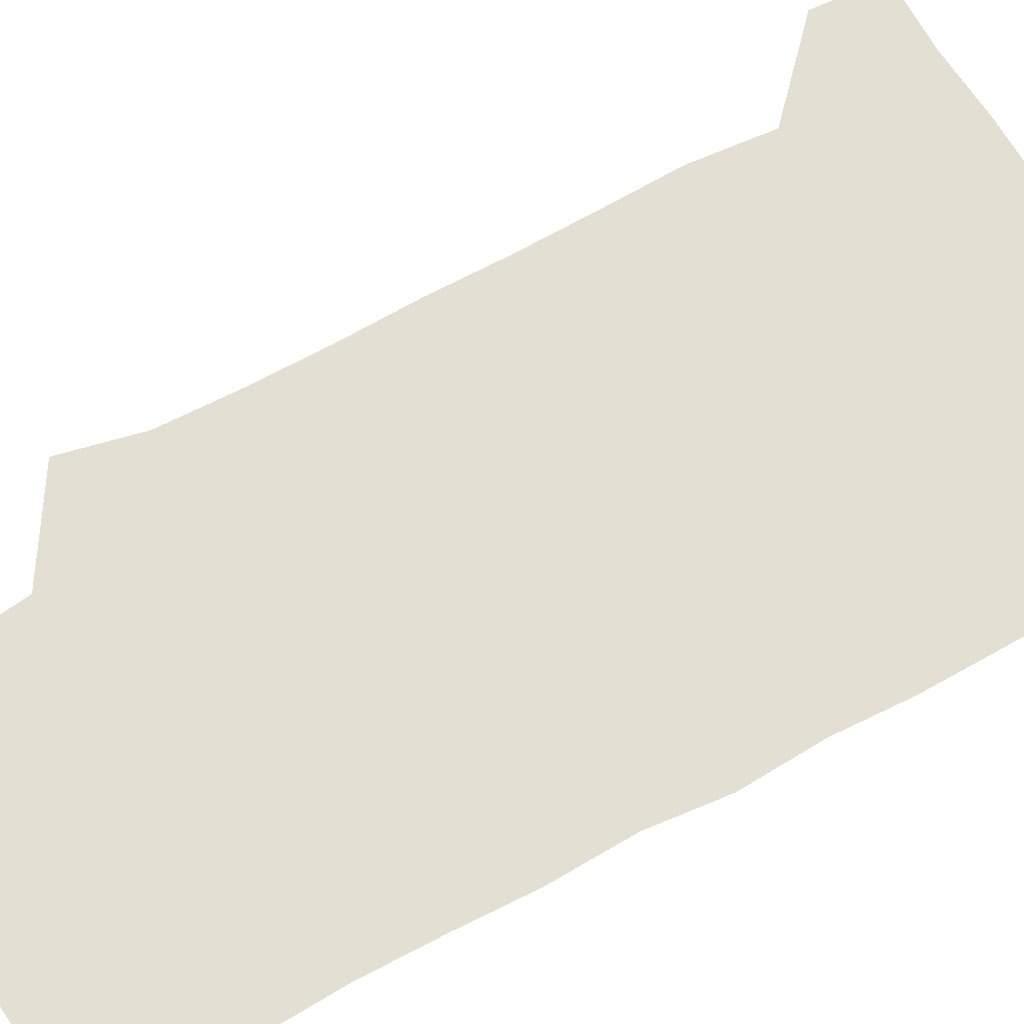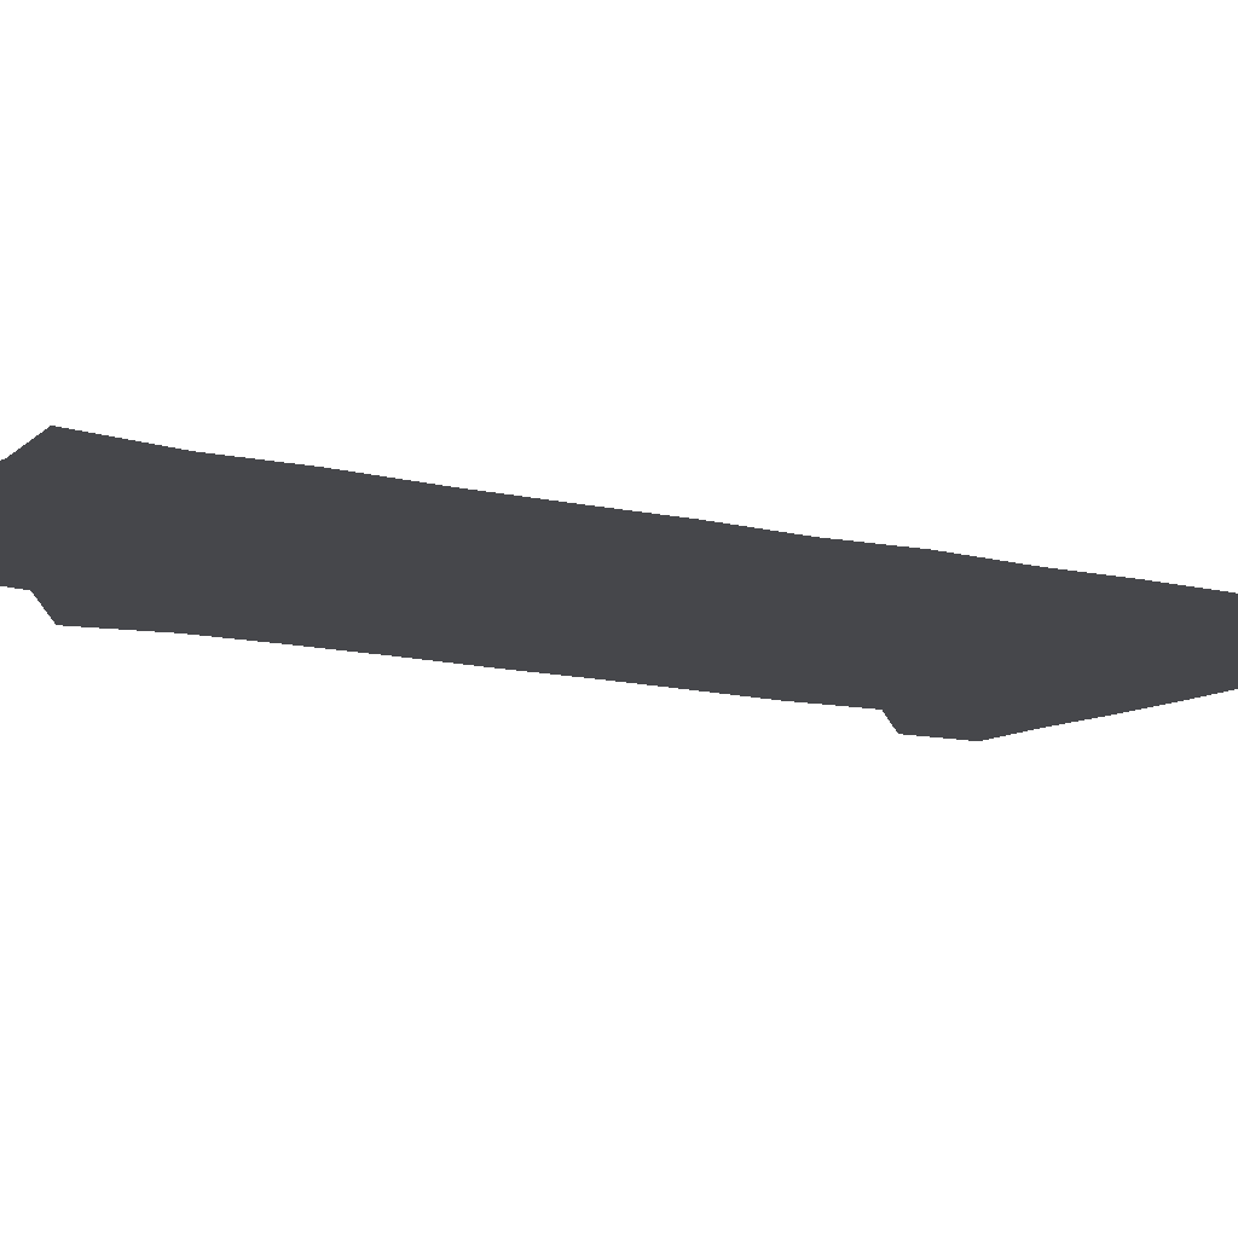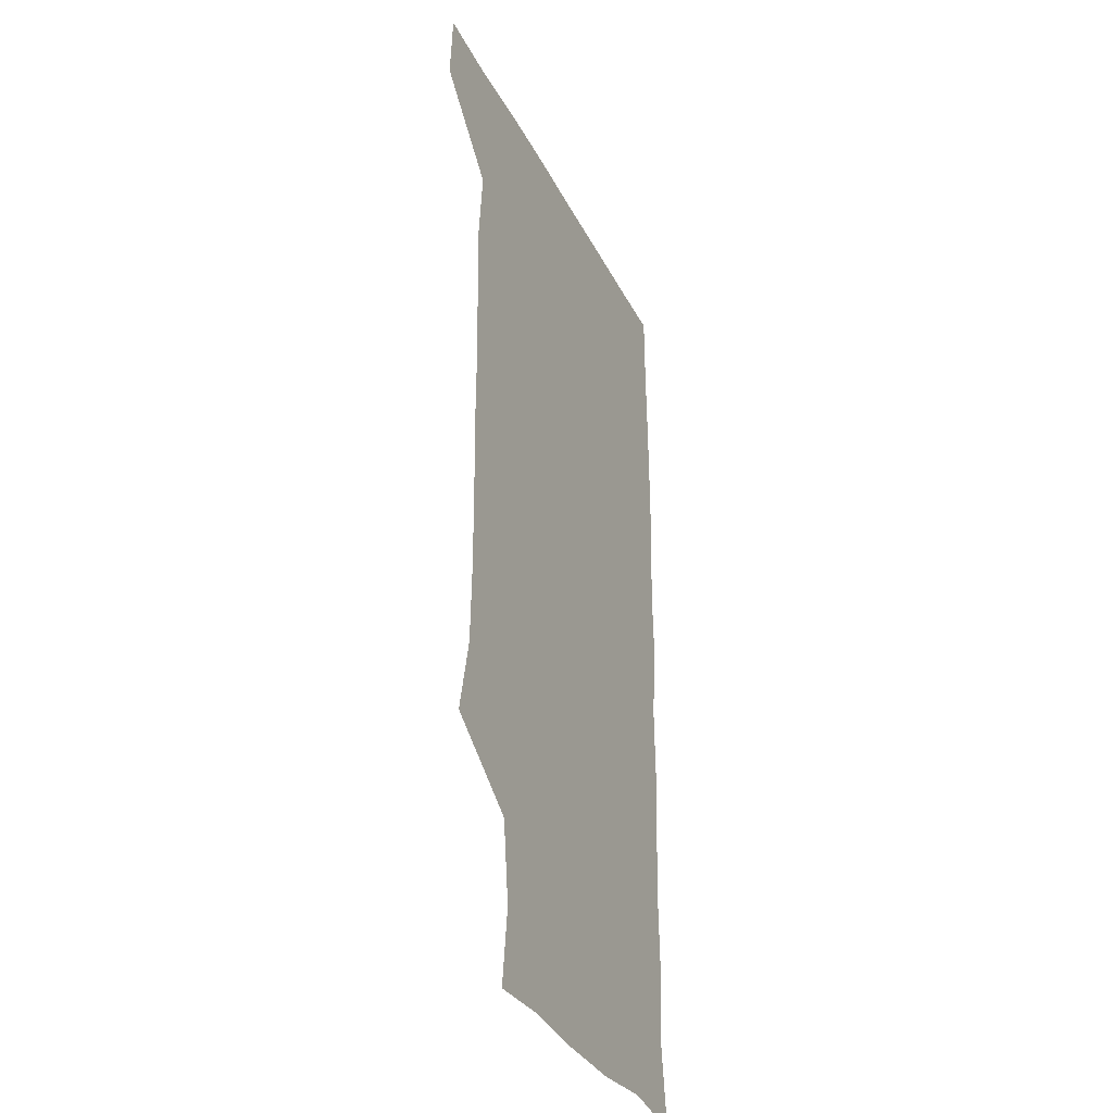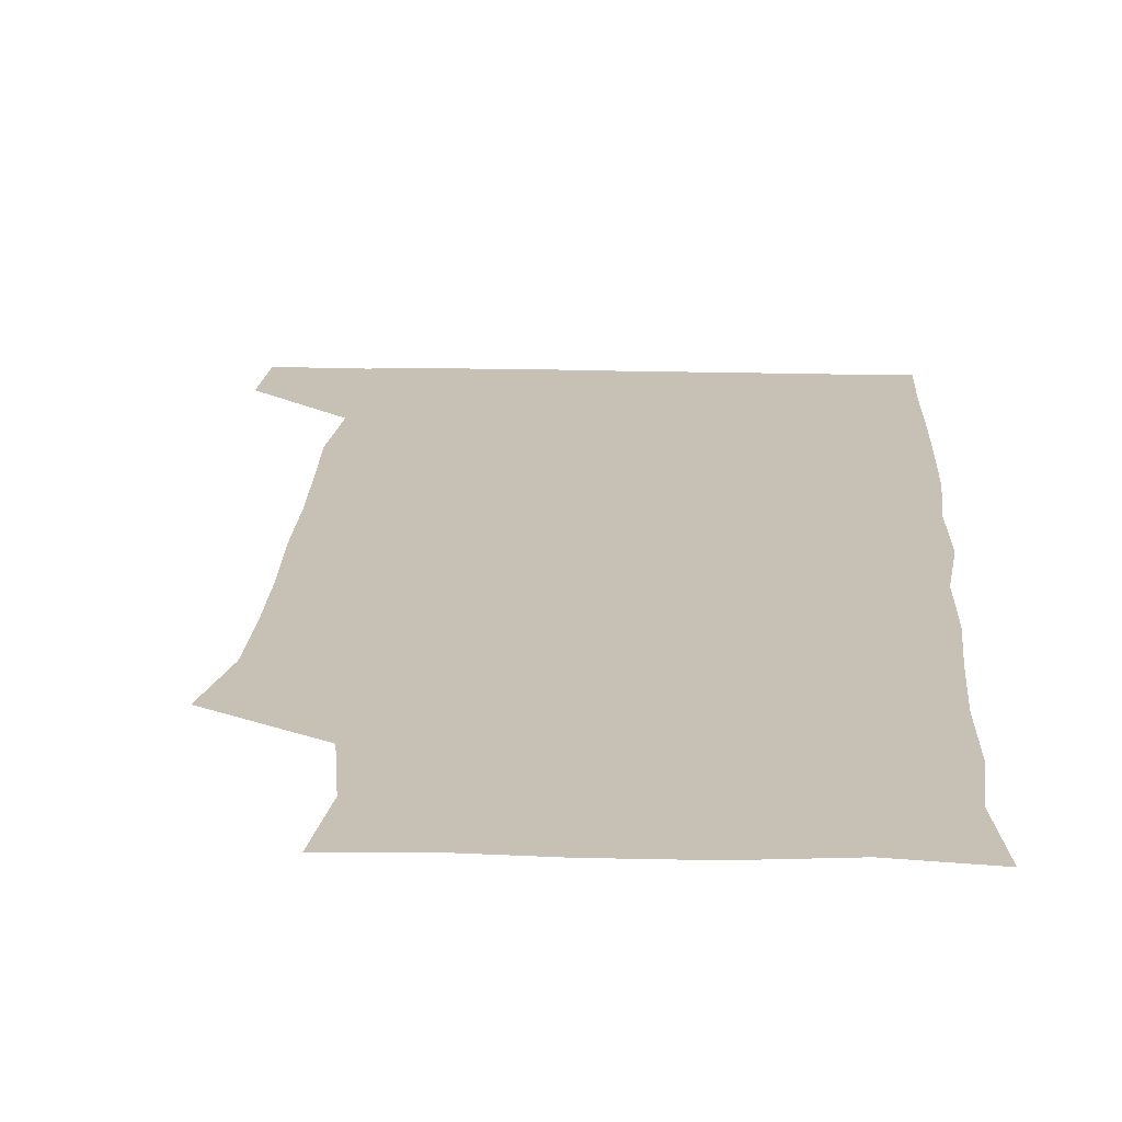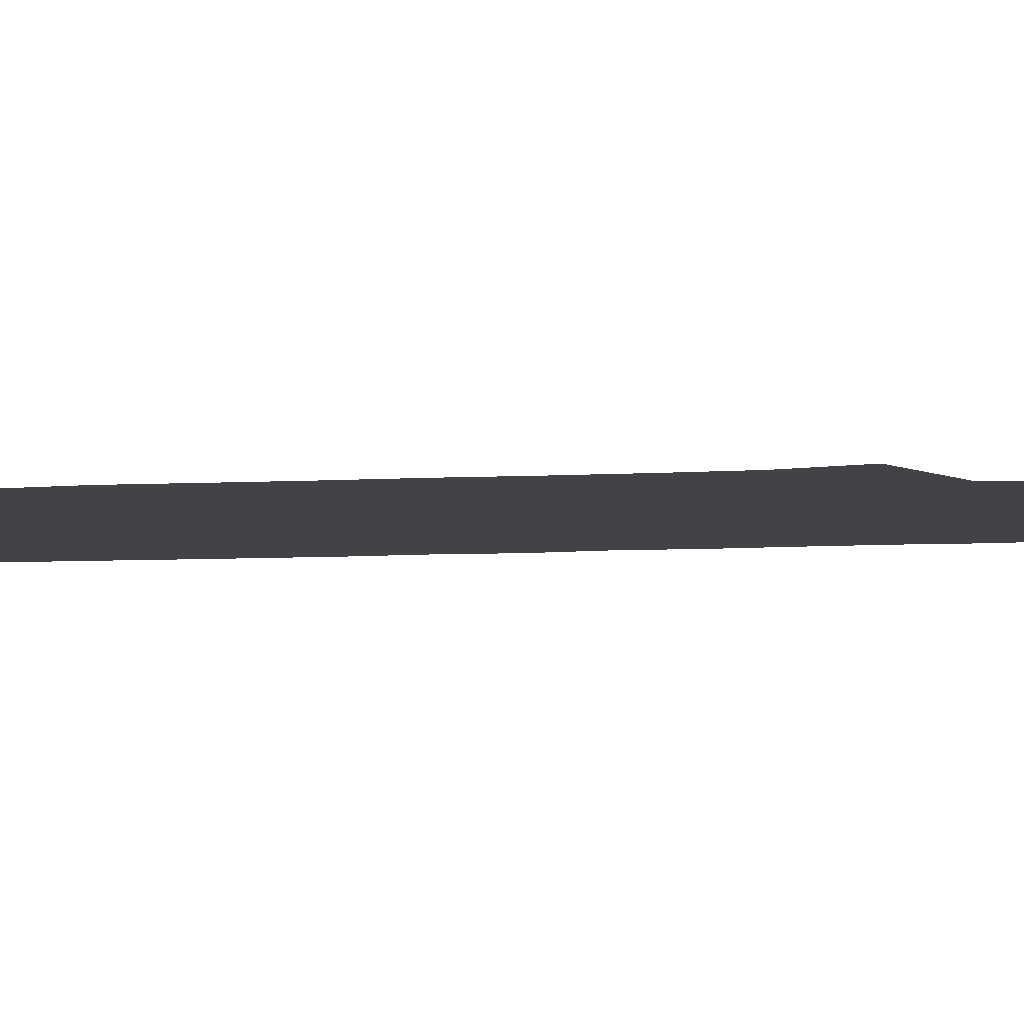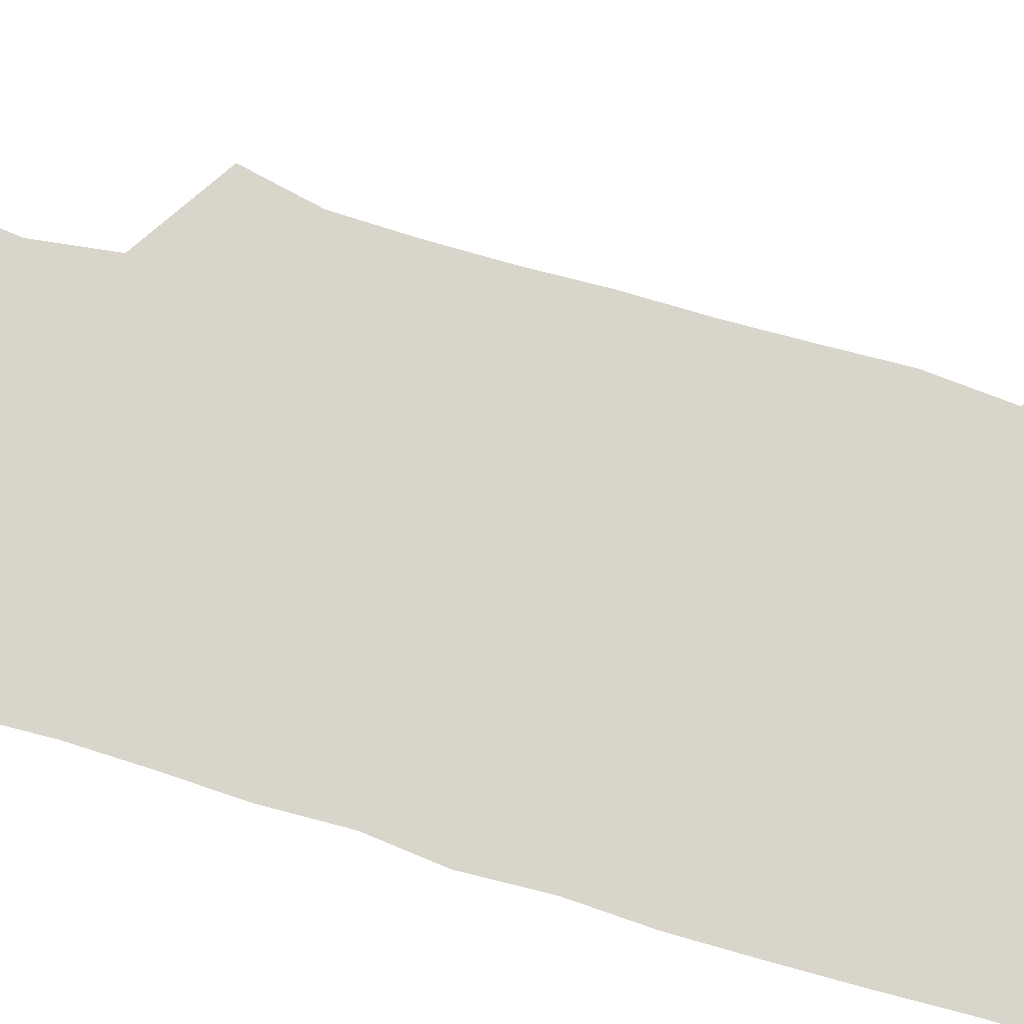
<metadata>
{"format":"obj","ext":"obj","renderer":"f3d","projection":"perspective","resolution":1024,"background":"white","views":[{"elev":66.6,"azim":61.0,"up":"+Z"},{"elev":-10.8,"azim":57.0,"up":"+Z"},{"elev":-33.6,"azim":-66.5,"up":"+Y"},{"elev":18.5,"azim":2.9,"up":"+Z"},{"elev":-7.3,"azim":-80.5,"up":"+Z"},{"elev":74.6,"azim":106.3,"up":"+Z"}]}
</metadata>
<code>
v 479 541.3 0
v 480.7 570.3 0
v 503.3 261.5 0
v 510.1 292.1 0
v 511 321.5 0
v 511.1 353.1 0
v 510.1 384.2 0
v 510.4 416.1 0
v 509.8 447.3 0
v 508.8 478 0
v 511.7 510.4 0
v 510.8 540.6 0
v 511.5 569.5 0
v 540.9 175.9 0
v 544.6 207 0
v 540.7 238.2 0
v 544.7 272.9 0
v 545.6 303.3 0
v 543.9 331.8 0
v 544.5 362.4 0
v 544.1 392.1 0
v 543.1 421.6 0
v 542.7 451.5 0
v 543 481.6 0
v 542.8 511 0
v 543.3 539.9 0
v 540.5 571.2 0
v 567.7 177.4 0
v 573.5 215.3 0
v 573.7 245.7 0
v 574 275.9 0
v 573.3 304.4 0
v 573.5 334.8 0
v 573.8 365.1 0
v 572.6 393 0
v 572.3 422.6 0
v 572.7 453 0
v 572.4 482.1 0
v 572.4 511.1 0
v 572.7 539.5 0
v 570.2 571.5 0
v 598.4 176 0
v 601.2 214.8 0
v 601.8 247.2 0
v 601.8 276.3 0
v 601.9 305.6 0
v 601.6 334.2 0
v 601.5 364.2 0
v 601.8 394.6 0
v 601.4 423.4 0
v 601.5 453.4 0
v 601.4 482.3 0
v 601.7 511.5 0
v 601.4 540.6 0
v 600.7 570.8 0
v 630.4 176.2 0
v 629.8 215.7 0
v 629.7 245.9 0
v 630.2 274 0
v 629.7 306 0
v 629.9 335.5 0
v 629.9 365.1 0
v 629.9 394.4 0
v 630.2 423.3 0
v 630.1 453.1 0
v 630.1 482.5 0
v 630.2 511.5 0
v 630.6 540.3 0
v 630.7 570.8 0
v 661.9 179.5 0
v 658.3 214 0
v 658 243.6 0
v 658.5 272.7 0
v 658.3 303.2 0
v 658.4 333.2 0
v 658.5 363.3 0
v 658.9 392.9 0
v 658.8 422.7 0
v 659 452.3 0
v 659.6 481.6 0
v 659.8 511.2 0
v 660.1 540.6 0
v 660.8 570.4 0
v 692 175.8 0
v 687.7 208 0
v 689.6 235.6 0
v 688.5 266.3 0
v 689.2 296.3 0
v 690.4 326 0
v 689.6 357.8 0
v 692.7 387 0
v 691.4 418.4 0
v 692.9 448.4 0
v 692.6 478.9 0
v 692.1 509.6 0
v 691.1 540.3 0
v 690.9 570.5 0
v 691 601 0
f 11 12 1
f 1 12 2
f 12 13 2
f 16 17 3
f 3 17 4
f 17 18 4
f 4 18 5
f 18 19 5
f 5 19 6
f 19 20 6
f 6 20 7
f 20 21 7
f 7 21 8
f 21 22 8
f 8 22 9
f 22 23 9
f 9 23 10
f 23 24 10
f 10 24 11
f 24 25 11
f 11 25 12
f 25 26 12
f 12 26 13
f 26 27 13
f 14 28 15
f 28 29 15
f 15 29 16
f 29 30 16
f 16 30 17
f 30 31 17
f 17 31 18
f 31 32 18
f 18 32 19
f 32 33 19
f 19 33 20
f 33 34 20
f 20 34 21
f 34 35 21
f 21 35 22
f 35 36 22
f 22 36 23
f 36 37 23
f 23 37 24
f 37 38 24
f 24 38 25
f 38 39 25
f 25 39 26
f 39 40 26
f 26 40 27
f 40 41 27
f 28 42 29
f 42 43 29
f 29 43 30
f 43 44 30
f 30 44 31
f 44 45 31
f 31 45 32
f 45 46 32
f 32 46 33
f 46 47 33
f 33 47 34
f 47 48 34
f 34 48 35
f 48 49 35
f 35 49 36
f 49 50 36
f 36 50 37
f 50 51 37
f 37 51 38
f 51 52 38
f 38 52 39
f 52 53 39
f 39 53 40
f 53 54 40
f 40 54 41
f 54 55 41
f 42 56 43
f 56 57 43
f 43 57 44
f 57 58 44
f 44 58 45
f 58 59 45
f 45 59 46
f 59 60 46
f 46 60 47
f 60 61 47
f 47 61 48
f 61 62 48
f 48 62 49
f 62 63 49
f 49 63 50
f 63 64 50
f 50 64 51
f 64 65 51
f 51 65 52
f 65 66 52
f 52 66 53
f 66 67 53
f 53 67 54
f 67 68 54
f 54 68 55
f 68 69 55
f 56 70 57
f 70 71 57
f 57 71 58
f 71 72 58
f 58 72 59
f 72 73 59
f 59 73 60
f 73 74 60
f 60 74 61
f 74 75 61
f 61 75 62
f 75 76 62
f 62 76 63
f 76 77 63
f 63 77 64
f 77 78 64
f 64 78 65
f 78 79 65
f 65 79 66
f 79 80 66
f 66 80 67
f 80 81 67
f 67 81 68
f 81 82 68
f 68 82 69
f 82 83 69
f 70 84 71
f 84 85 71
f 71 85 72
f 85 86 72
f 72 86 73
f 86 87 73
f 73 87 74
f 87 88 74
f 74 88 75
f 88 89 75
f 75 89 76
f 89 90 76
f 76 90 77
f 90 91 77
f 77 91 78
f 91 92 78
f 78 92 79
f 92 93 79
f 79 93 80
f 93 94 80
f 80 94 81
f 94 95 81
f 81 95 82
f 95 96 82
f 82 96 83
f 96 97 83

</code>
